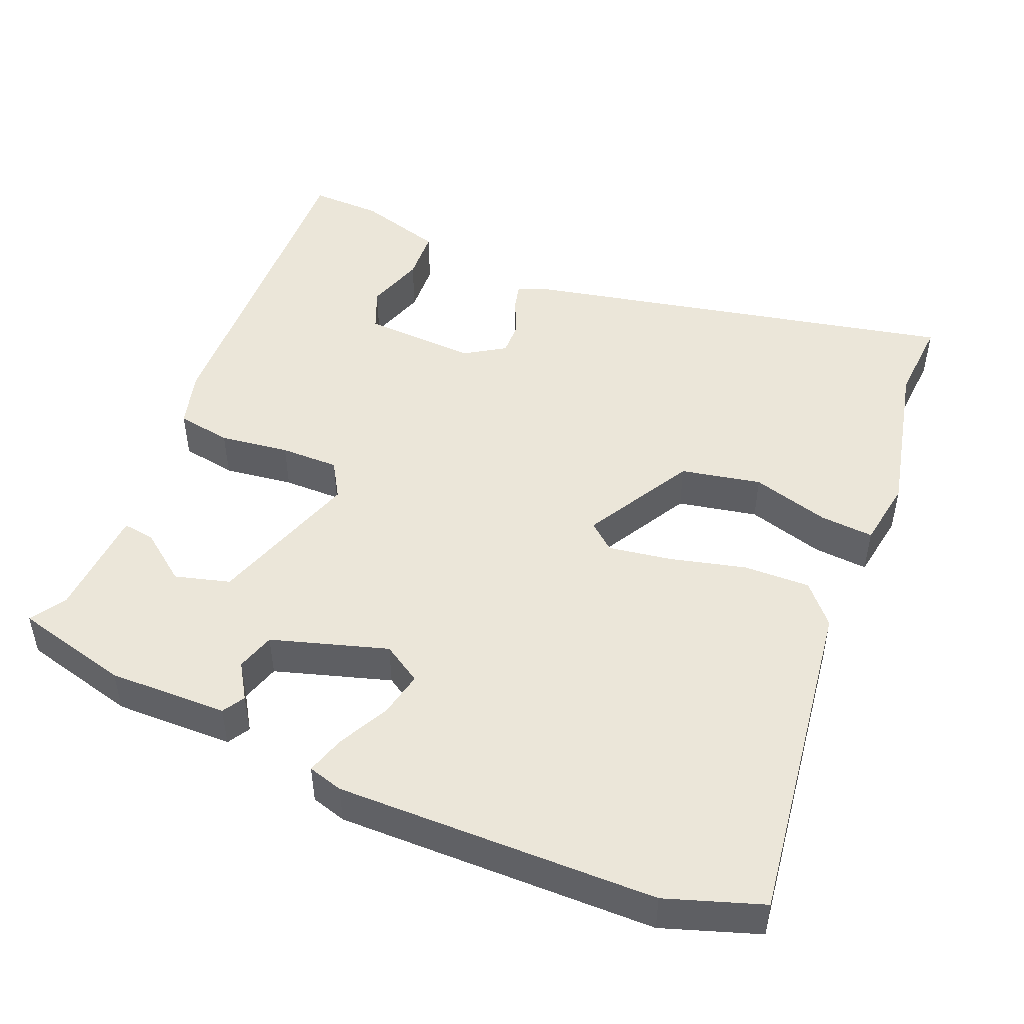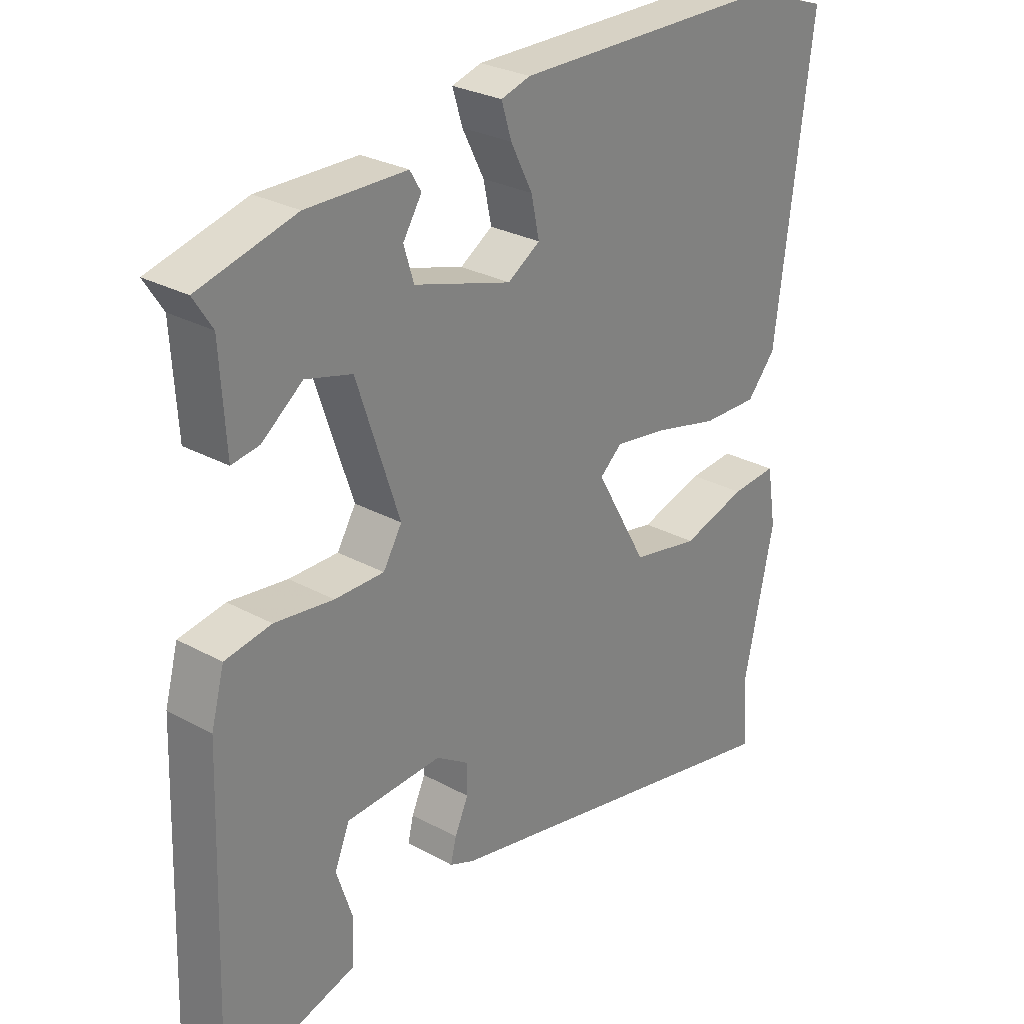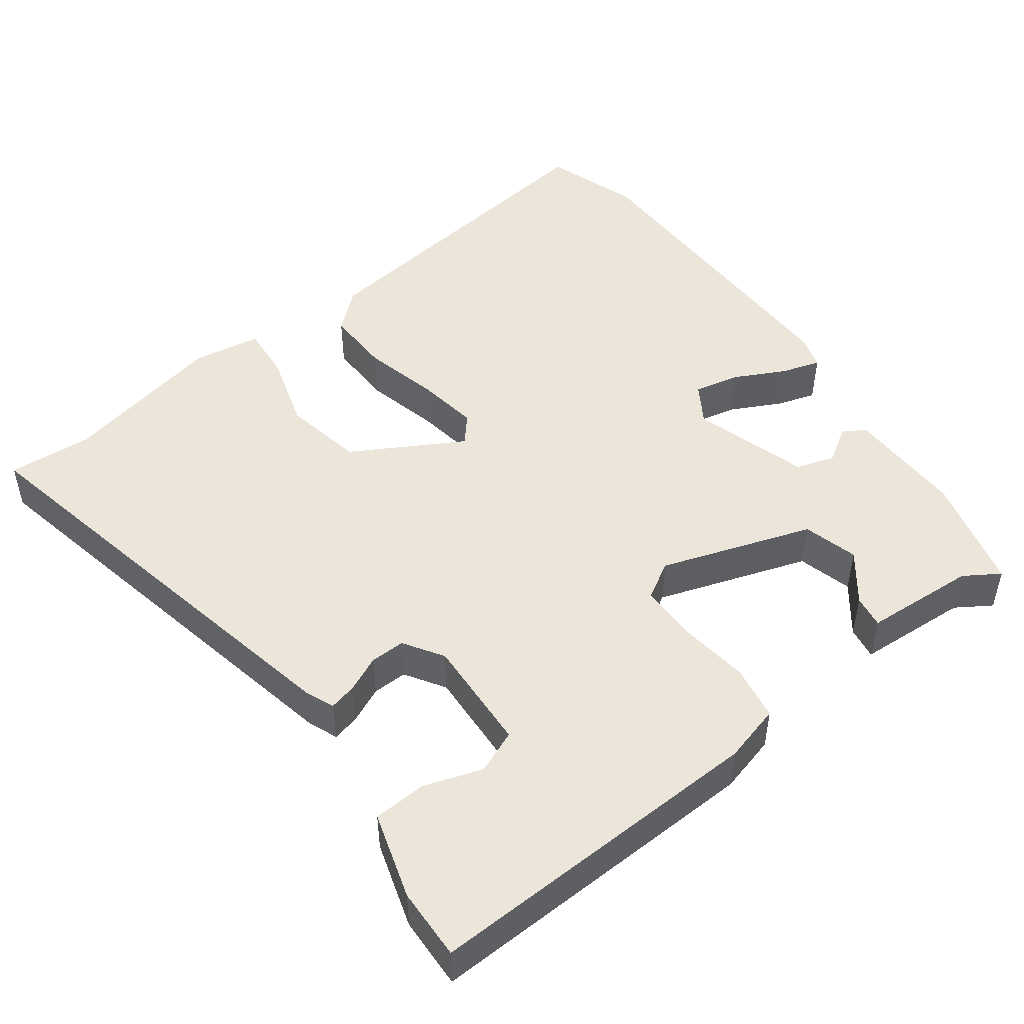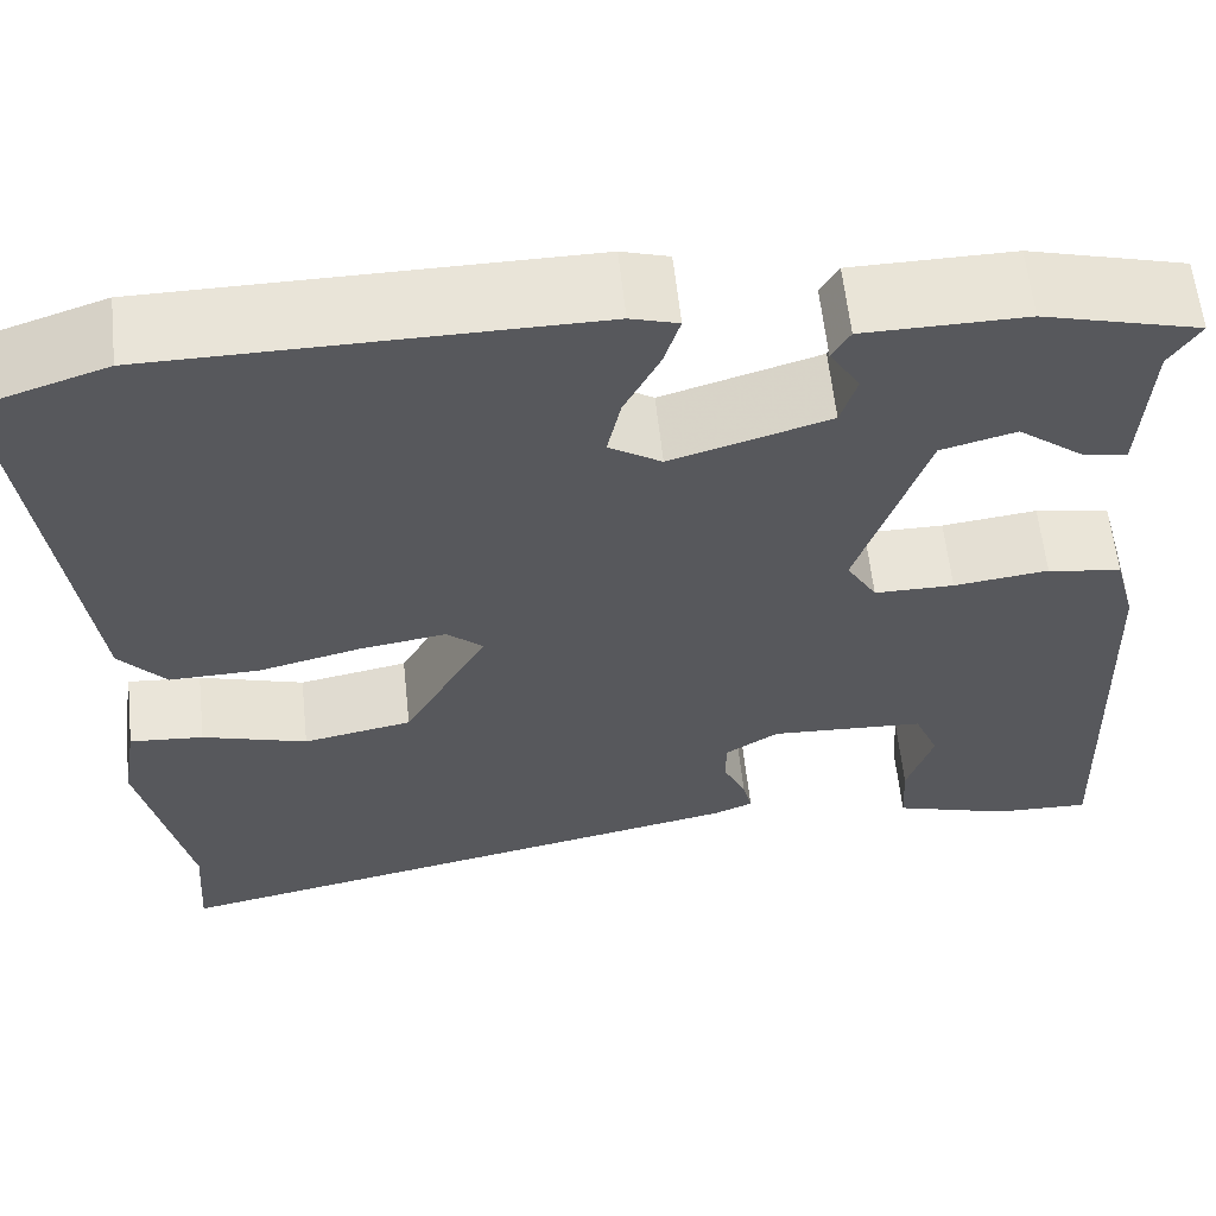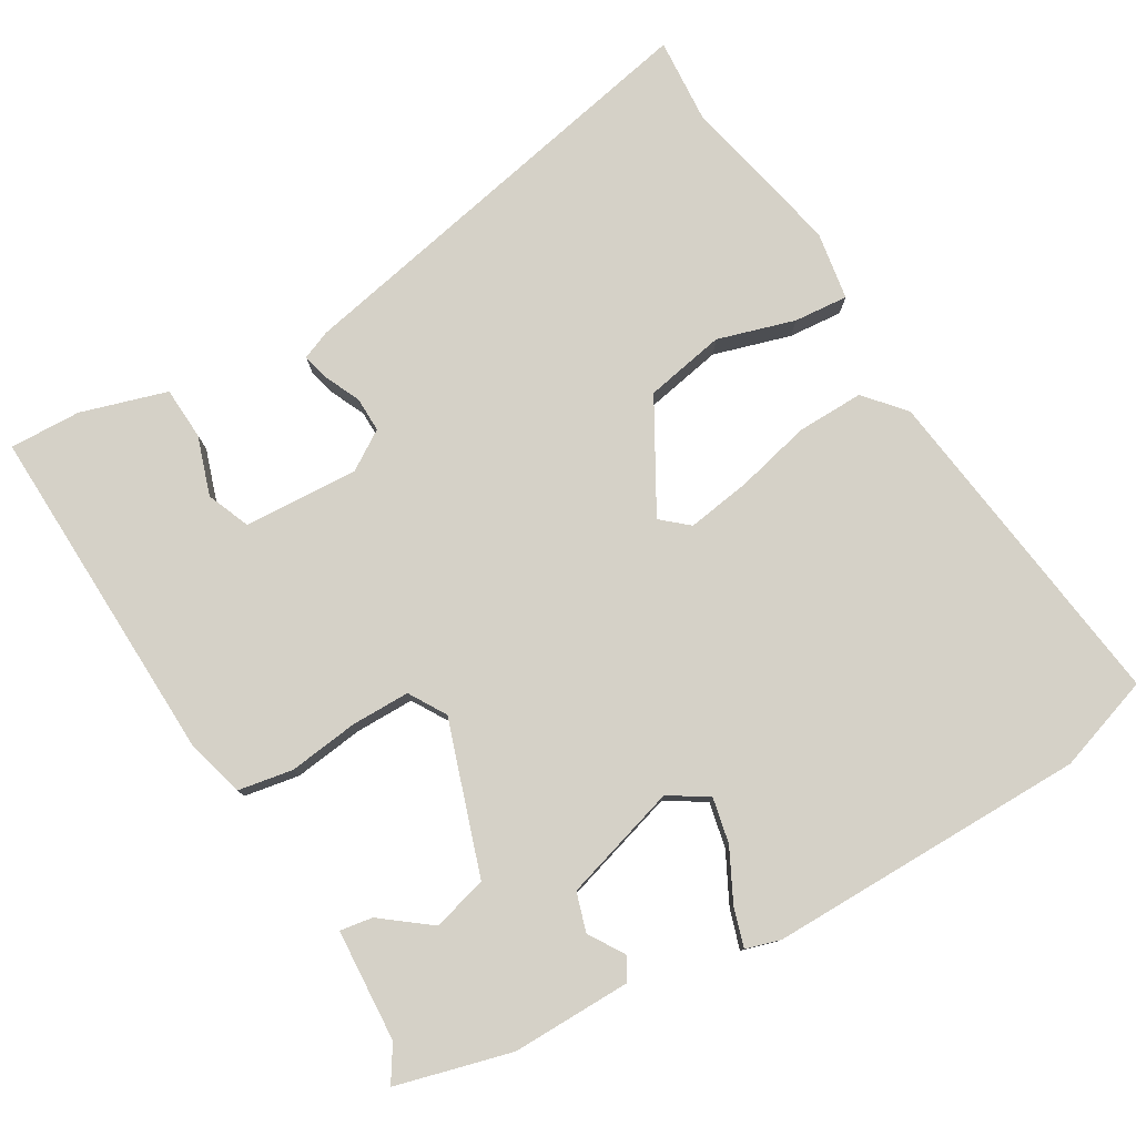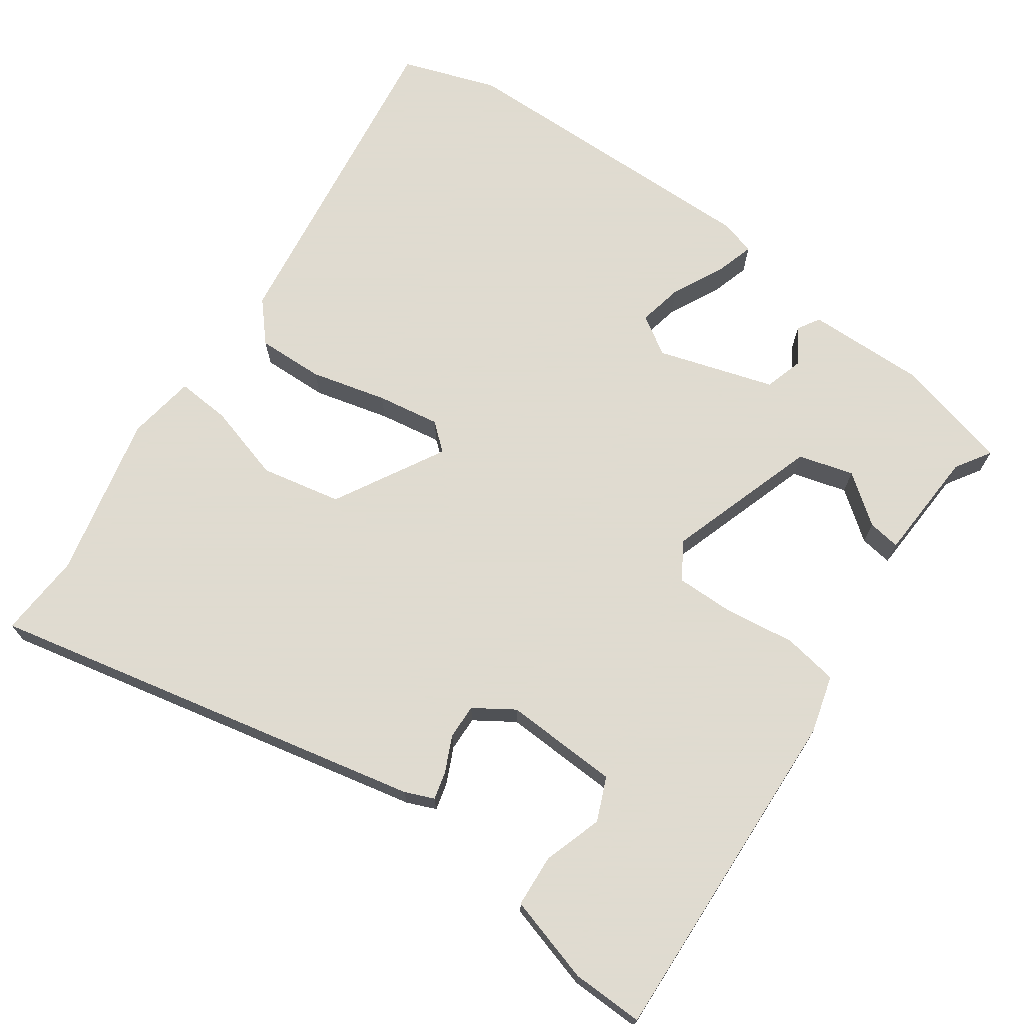
<metadata>
{"format":"obj","ext":"obj","renderer":"f3d","projection":"perspective","resolution":1024,"background":"white","views":[{"elev":48.2,"azim":22.3,"up":"+Y"},{"elev":27.8,"azim":-50.0,"up":"+Z"},{"elev":48.5,"azim":-126.7,"up":"+Y"},{"elev":60.3,"azim":173.9,"up":"+Z"},{"elev":78.9,"azim":-30.4,"up":"+Y"},{"elev":70.2,"azim":-145.2,"up":"+Y"}]}
</metadata>
<code>
v 0.497 0.07 -0.464
v 0.505 0.07 -0.578
v -0.084 0.07 -0.456
v -0.123 0.07 -0.44
v -0.114 0.07 -0.403
v -0.092 0.07 -0.355
v -0.091 0.07 -0.308
v -0.144 0.07 -0.274
v -0.298 0.07 -0.282
v -0.322 0.07 -0.34
v -0.296 0.07 -0.419
v -0.3 0.07 -0.49
v -0.416 0.07 -0.525
v -0.512 0.07 -0.528
v -0.496 0.07 -0.066
v -0.475 0.07 0.012
v -0.401 0.07 0.025
v -0.307 0.07 0.013
v -0.228 0.07 0.013
v -0.198 0.07 0.063
v -0.266 0.07 0.267
v -0.34 0.07 0.287
v -0.405 0.07 0.237
v -0.449 0.07 0.23
v -0.458 0.07 0.381
v -0.488 0.07 0.428
v -0.333 0.07 0.469
v -0.173 0.07 0.467
v -0.155 0.07 0.437
v -0.185 0.07 0.389
v -0.169 0.07 0.337
v -0.013 0.07 0.29
v 0.039 0.07 0.323
v 0.026 0.07 0.384
v -0.009 0.07 0.453
v -0.025 0.07 0.505
v 0.022 0.07 0.519
v 0.451 0.07 0.516
v 0.58 0.07 0.473
v 0.521 0.07 0.023
v 0.475 0.07 -0.03
v 0.385 0.07 -0.028
v 0.283 0.07 -0.003
v 0.198 0.07 0.01
v 0.162 0.07 -0.021
v 0.245 0.07 -0.168
v 0.353 0.07 -0.189
v 0.457 0.07 -0.158
v 0.53 0.07 -0.152
v 0.545 0.07 -0.244
v 0.497 0 -0.464
v 0.505 0 -0.578
v -0.084 0 -0.456
v -0.123 0 -0.44
v -0.114 0 -0.403
v -0.092 0 -0.355
v -0.091 0 -0.308
v -0.144 0 -0.274
v -0.298 0 -0.282
v -0.322 0 -0.34
v -0.296 0 -0.419
v -0.3 0 -0.49
v -0.416 0 -0.525
v -0.512 0 -0.528
v -0.496 0 -0.066
v -0.475 0 0.012
v -0.401 0 0.025
v -0.307 0 0.013
v -0.228 0 0.013
v -0.198 0 0.063
v -0.266 0 0.267
v -0.34 0 0.287
v -0.405 0 0.237
v -0.449 0 0.23
v -0.458 0 0.381
v -0.488 0 0.428
v -0.333 0 0.469
v -0.173 0 0.467
v -0.155 0 0.437
v -0.185 0 0.389
v -0.169 0 0.337
v -0.013 0 0.29
v 0.039 0 0.323
v 0.026 0 0.384
v -0.009 0 0.453
v -0.025 0 0.505
v 0.022 0 0.519
v 0.451 0 0.516
v 0.58 0 0.473
v 0.521 0 0.023
v 0.475 0 -0.03
v 0.385 0 -0.028
v 0.283 0 -0.003
v 0.198 0 0.01
v 0.162 0 -0.021
v 0.245 0 -0.168
v 0.353 0 -0.189
v 0.457 0 -0.158
v 0.53 0 -0.152
v 0.545 0 -0.244
f 49 50 1
f 48 49 1
f 47 48 1
f 4 5 6
f 3 4 6
f 2 3 6
f 1 2 6
f 47 1 6
f 46 47 6
f 45 46 6 7
f 41 42 43
f 40 41 43
f 39 40 43
f 38 39 43
f 37 38 43
f 36 37 43
f 35 36 43
f 34 35 43
f 33 34 43 44
f 32 33 44 45
f 28 29 30
f 27 28 30
f 26 27 30
f 25 26 30
f 25 30 31
f 22 23 24 25
f 25 31 32
f 22 25 32
f 21 22 32
f 16 17 18
f 15 16 18
f 14 15 18
f 13 14 18
f 13 18 19
f 10 11 12 13
f 13 19 20
f 10 13 20
f 9 10 20
f 32 45 7 8
f 20 21 32
f 8 9 20 32
f 51 100 99
f 51 99 98
f 51 98 97
f 56 55 54
f 56 54 53
f 56 53 52
f 56 52 51
f 56 51 97
f 56 97 96
f 57 56 96 95
f 93 92 91
f 93 91 90
f 93 90 89
f 93 89 88
f 93 88 87
f 93 87 86
f 93 86 85
f 93 85 84
f 94 93 84 83
f 95 94 83 82
f 80 79 78
f 80 78 77
f 80 77 76
f 80 76 75
f 81 80 75
f 75 74 73 72
f 82 81 75
f 82 75 72
f 82 72 71
f 68 67 66
f 68 66 65
f 68 65 64
f 68 64 63
f 69 68 63
f 63 62 61 60
f 70 69 63
f 70 63 60
f 70 60 59
f 58 57 95 82
f 82 71 70
f 82 70 59 58
f 1 51 52 2
f 2 52 53 3
f 3 53 54 4
f 4 54 55 5
f 5 55 56 6
f 6 56 57 7
f 7 57 58 8
f 8 58 59 9
f 9 59 60 10
f 10 60 61 11
f 11 61 62 12
f 12 62 63 13
f 13 63 64 14
f 14 64 65 15
f 15 65 66 16
f 16 66 67 17
f 17 67 68 18
f 18 68 69 19
f 19 69 70 20
f 20 70 71 21
f 21 71 72 22
f 22 72 73 23
f 23 73 74 24
f 24 74 75 25
f 25 75 76 26
f 26 76 77 27
f 27 77 78 28
f 28 78 79 29
f 29 79 80 30
f 30 80 81 31
f 31 81 82 32
f 32 82 83 33
f 33 83 84 34
f 34 84 85 35
f 35 85 86 36
f 36 86 87 37
f 37 87 88 38
f 38 88 89 39
f 39 89 90 40
f 40 90 91 41
f 41 91 92 42
f 42 92 93 43
f 43 93 94 44
f 44 94 95 45
f 45 95 96 46
f 46 96 97 47
f 47 97 98 48
f 48 98 99 49
f 49 99 100 50
f 50 100 51 1

</code>
